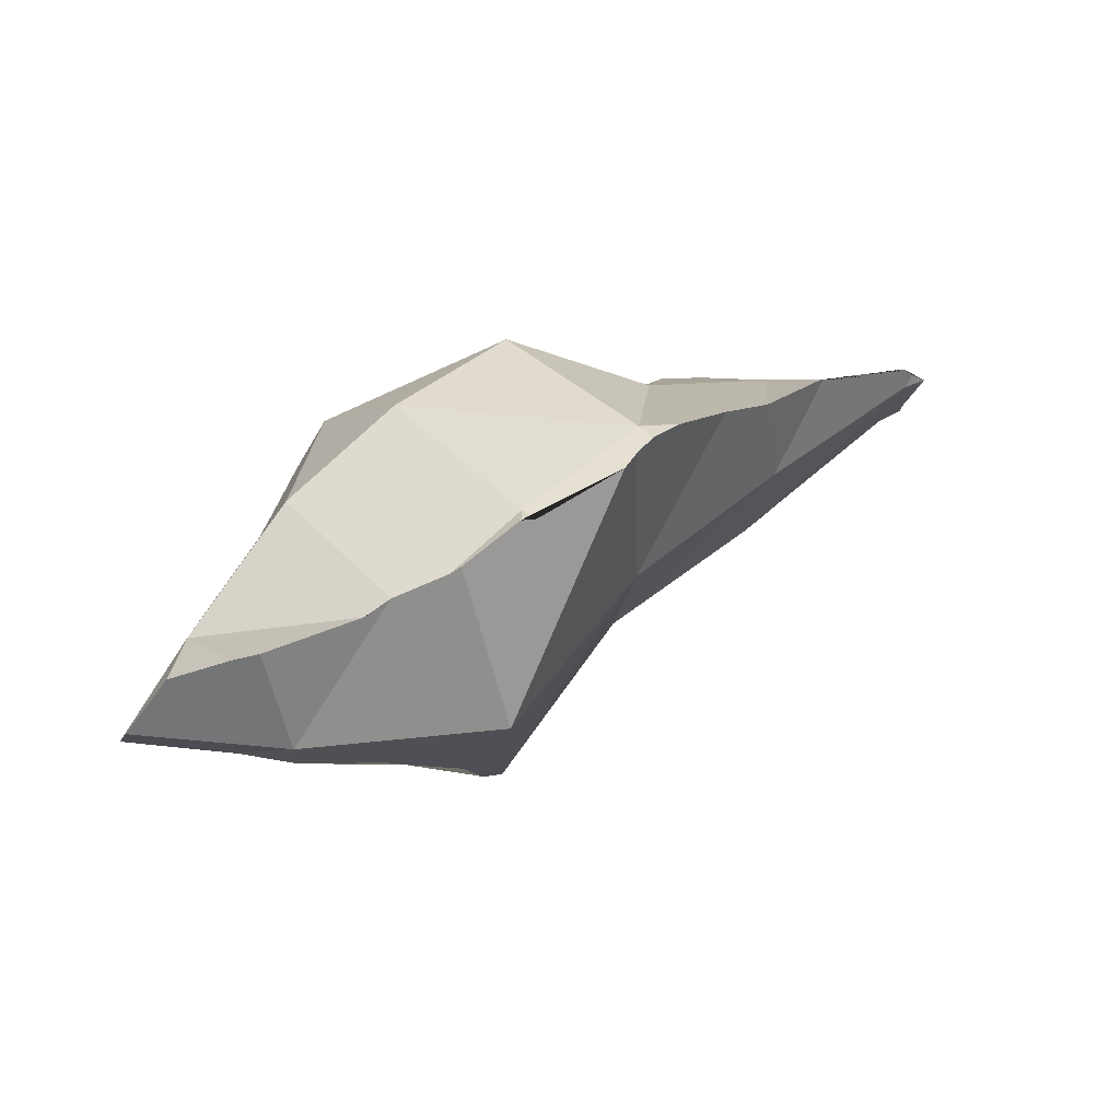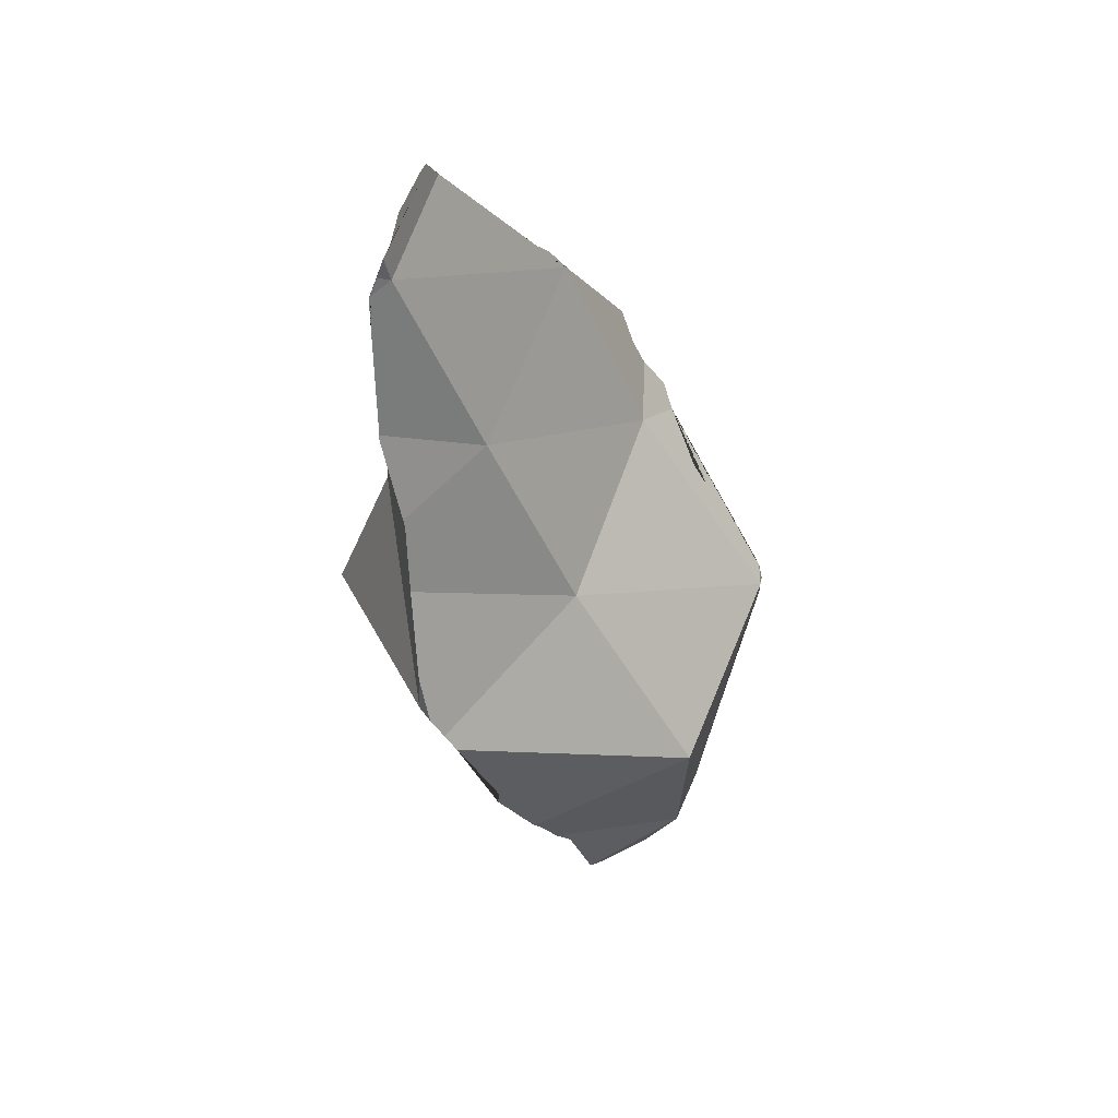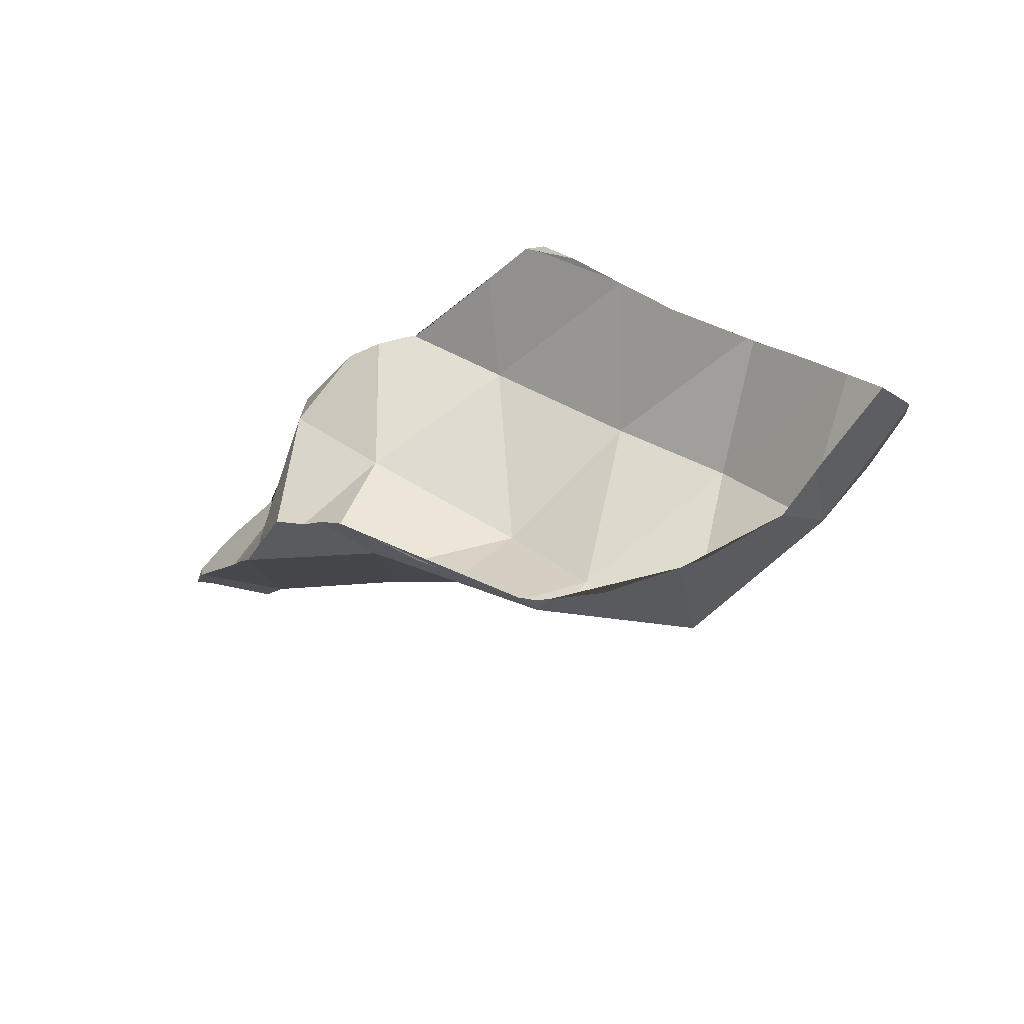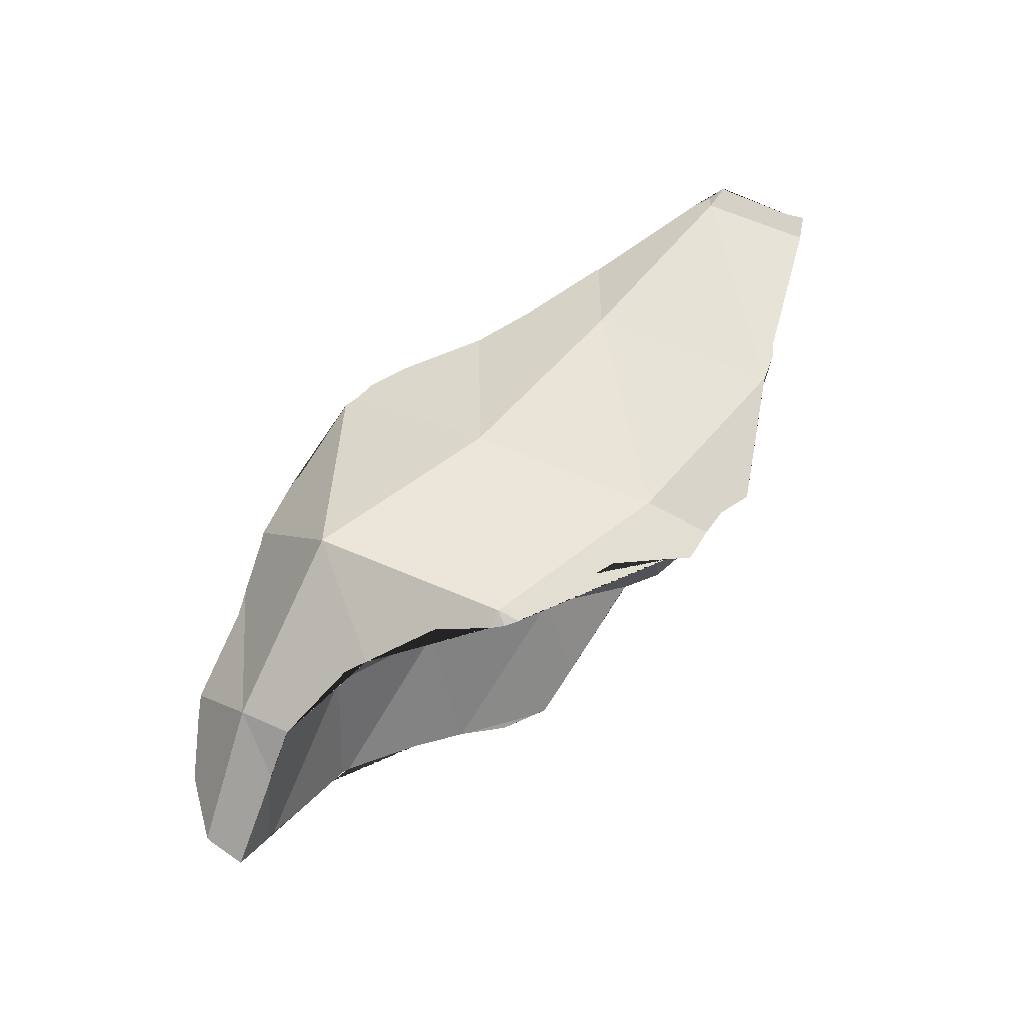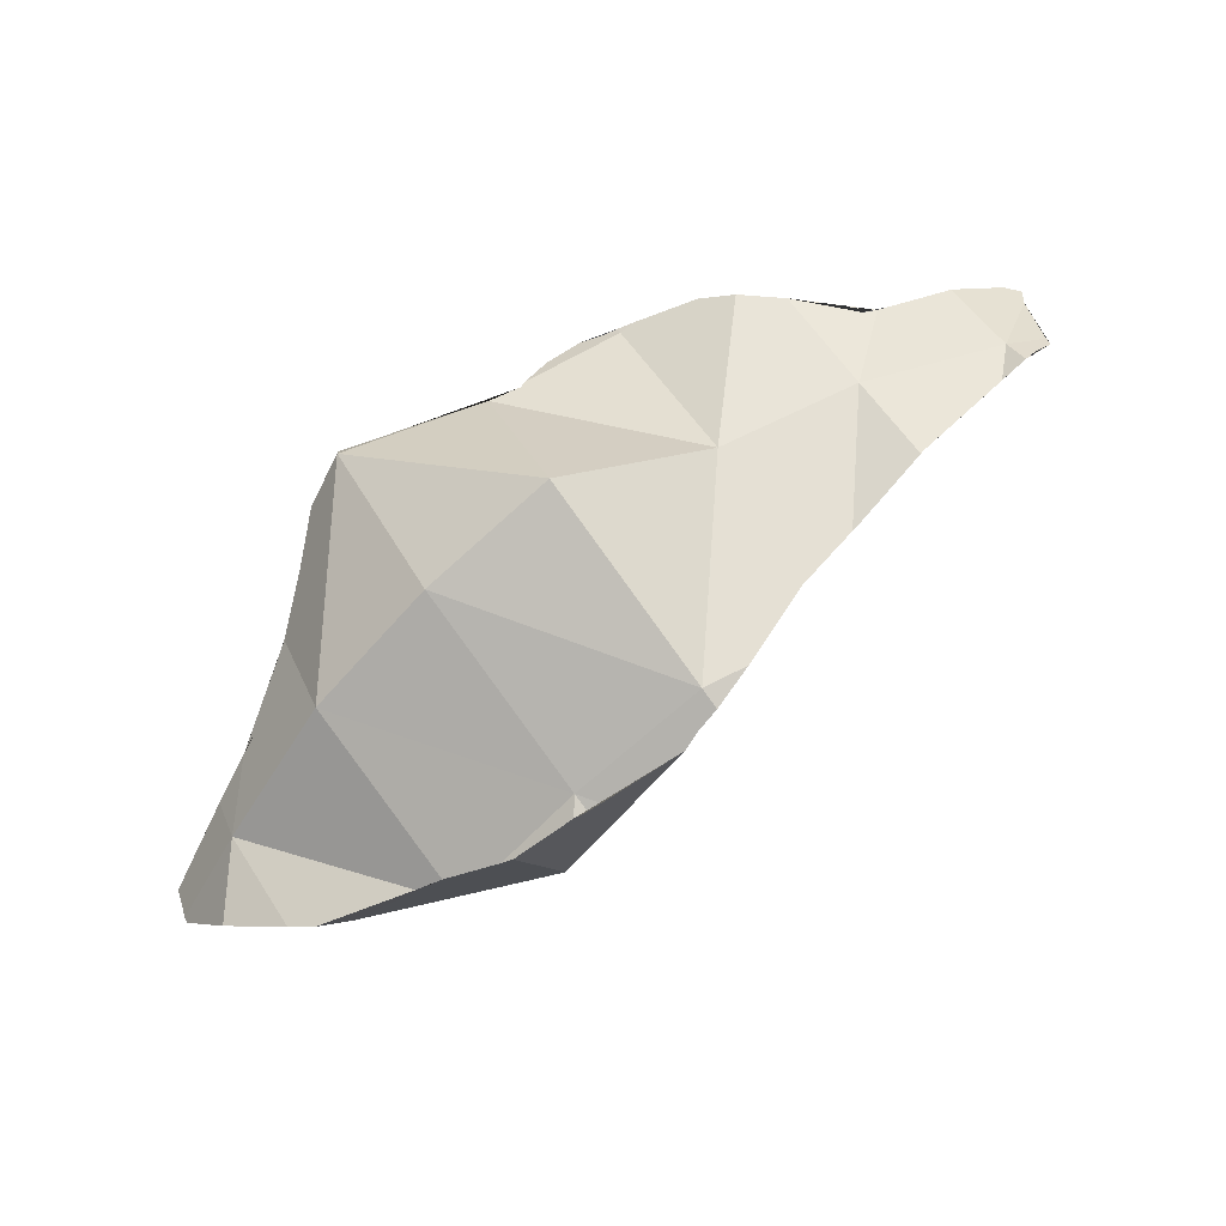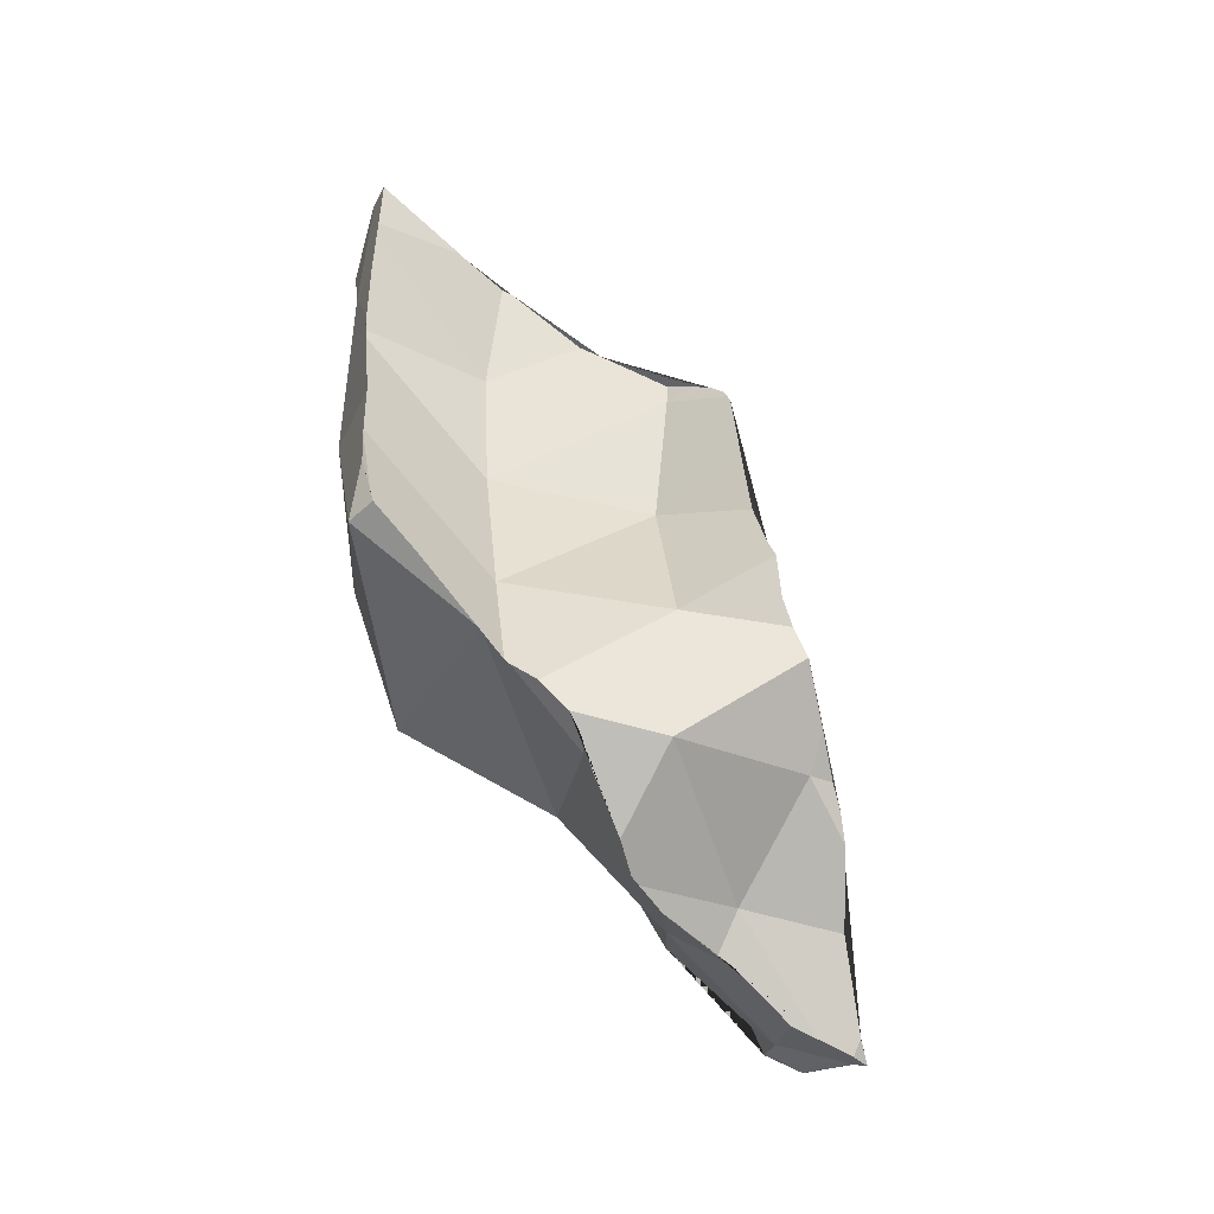
<metadata>
{"format":"obj","ext":"obj","renderer":"f3d","projection":"perspective","resolution":1024,"background":"white","views":[{"elev":2.9,"azim":-30.4,"up":"+Z"},{"elev":-43.3,"azim":85.0,"up":"+Y"},{"elev":-50.4,"azim":-145.2,"up":"+Z"},{"elev":-78.8,"azim":46.4,"up":"+Z"},{"elev":54.6,"azim":-30.8,"up":"+Z"},{"elev":72.2,"azim":43.4,"up":"+Y"}]}
</metadata>
<code>
o Cone_shard.017
v -0.1576 -0.2852 0.07578
v -0.1266 -0.2851 0.05746
v -0.1435 -0.29 0.03569
v -0.1771 -0.2963 0.05708
v -0.1356 -0.2666 0.09444
v -0.119 -0.2753 0.03981
v -0.1316 -0.2805 0.02939
v -0.1329 -0.2812 0.02893
v -0.196 -0.2772 0.07231
v -0.1974 -0.278 0.07102
v -0.1463 -0.2922 0.03225
v -0.1633 -0.2979 0.03514
v -0.1686 -0.2996 0.0362
v -0.1749 -0.2593 0.09111
v -0.175 -0.2594 0.09099
v -0.1045 -0.26 0.07581
v -0.1101 -0.2711 0.04712
v -0.1345 -0.2822 0.02838
v -0.1372 -0.2842 0.02874
v -0.141 -0.2872 0.03006
v -0.1834 -0.2675 0.0828
v -0.2139 -0.2829 0.05177
v -0.2075 -0.2808 0.05947
v -0.1998 -0.2786 0.06834
v -0.1886 -0.2993 0.03742
v -0.1906 -0.2992 0.03807
v -0.174 -0.2583 0.09194
v -0.1605 -0.247 0.1018
v -0.1581 -0.2456 0.1032
v -0.1456 -0.2479 0.1043
v -0.1118 -0.2489 0.1064
v -0.12 -0.2527 0.1073
v -0.1186 -0.2519 0.1073
v -0.09765 -0.2573 0.05524
v -0.1016 -0.2616 0.05304
v -0.1998 -0.2945 0.03975
v -0.2016 -0.2936 0.03997
v -0.2152 -0.2831 0.05008
v -0.1273 -0.2516 0.1062
v -0.1271 -0.2517 0.1062
v -0.127 -0.2517 0.1062
v -0.1676 -0.2511 0.09756
v -0.1034 -0.2481 0.1069
v -0.08642 -0.2507 0.09682
v -0.08556 -0.2578 0.0637
v -0.0912 -0.2577 0.06064
v -0.2102 -0.2899 0.04109
v -0.2213 -0.285 0.04254
v -0.2213 -0.285 0.04255
v -0.08126 -0.2576 0.1165
v -0.09873 -0.25 0.1085
v -0.0963 -0.2511 0.1099
v -0.0929 -0.2526 0.1115
v -0.07895 -0.2554 0.0669
v -0.05809 -0.2762 0.1078
v -0.07553 -0.2628 0.1194
v -0.07361 -0.2645 0.1195
v -0.06443 -0.2651 0.08151
v -0.06859 -0.2623 0.0736
v -0.05494 -0.2782 0.117
v -0.06729 -0.2691 0.1196
v -0.06329 -0.2661 0.07706
v -0.03037 -0.2828 0.1149
v -0.0516 -0.2788 0.1165
v -0.03569 -0.282 0.1167
v -0.05093 -0.2714 0.08561
v -0.04007 -0.2791 0.09697
v -0.06064 -0.268 0.0788
v -0.0233 -0.2841 0.1125
v -0.02463 -0.2835 0.109
v -0.02525 -0.2838 0.1132
v -0.05581 -0.2698 0.08171
v -0.05603 -0.2698 0.08152
v -0.05616 -0.2697 0.08149
v -0.0202 -0.2863 0.1116
v -0.02135 -0.2856 0.111
v -0.02438 -0.2837 0.1092
v -0.1936 -0.3094 0.04195
v -0.1517 -0.3233 0.04492
v -0.133 -0.2855 0.02912
v -0.1802 -0.3261 0.07266
v -0.2233 -0.2944 0.0453
v -0.1134 -0.3106 0.07428
v -0.1698 -0.3312 0.07746
v -0.1847 -0.3237 0.06906
v -0.204 -0.3173 0.06224
v -0.2186 -0.3051 0.05691
v -0.2231 -0.2928 0.04487
v -0.0956 -0.2726 0.06062
v -0.1339 -0.3385 0.09814
v -0.1306 -0.3376 0.101
v -0.18 -0.3262 0.07274
v -0.1678 -0.3324 0.07894
v -0.1869 -0.2904 0.09104
v -0.2083 -0.3139 0.06096
v -0.2093 -0.2918 0.06364
v -0.07375 -0.3069 0.09617
v -0.1504 -0.3357 0.0892
v -0.1262 -0.337 0.1043
v -0.127 -0.333 0.1066
v -0.1537 -0.3317 0.08986
v -0.09974 -0.3247 0.1099
v -0.156 -0.3352 0.0879
v -0.05608 -0.2699 0.08156
v -0.153 -0.3353 0.08793
v -0.1171 -0.3334 0.1072
v -0.1616 -0.2901 0.1113
v -0.03398 -0.305 0.1168
v -0.09624 -0.3236 0.1104
v -0.134 -0.2895 0.1262
v -0.1601 -0.2502 0.1085
v -0.06565 -0.3145 0.1178
v -0.08529 -0.32 0.1118
v -0.09857 -0.2927 0.1165
v -0.02243 -0.29 0.1128
v -0.04243 -0.3081 0.1185
v -0.06651 -0.3148 0.1178
v -0.08383 -0.3197 0.1123
v -0.06678 -0.2941 0.1182
v -0.02783 -0.3032 0.1176
v -0.0367 -0.3077 0.121
v -0.09651 -0.2526 0.1103
v -0.02859 -0.3055 0.1185
v -0.03626 -0.3011 0.1187
v -0.03647 -0.3076 0.1209
v -0.03283 -0.3061 0.1196
f 1 2 3
f 1 3 4
f 5 2 1
f 2 6 7 8 3
f 9 1 4 10
f 4 3 11 12 13
f 14 5 1 15
f 5 16 2
f 6 2 17
f 3 8 18 19 20
f 1 9 21 15
f 4 22 23 24 10
f 4 13 25 26
f 11 3 20
f 5 14 27 28 29 30
f 31 16 5 32 33
f 16 34 35 17 2
f 4 26 36 37 38 22
f 32 5 30 39 40 41
f 28 27 42
f 43 44 16 31
f 16 45 46 34
f 38 37 47 48 49
f 50 44 43 51 52 53
f 45 16 44 54
f 55 44 50 56 57
f 54 44 58 59
f 60 55 57 61
f 55 58 44
f 59 58 62
f 63 55 60 64 65
f 66 58 55 67
f 62 58 68
f 69 70 67 55 63 71
f 68 58 66 72 73 74
f 70 69 75 76 77
f 25 78 36 26
f 12 79 78 25 13
f 36 78 47 37
f 19 80 79 12 11 20
f 78 79 93 84 92 81
f 47 78 82 48
f 18 80 19
f 80 83 79
f 78 81 85 86
f 48 82 88 49
f 7 80 18 8
f 80 89 83
f 90 79 83 91
f 95 87 82 78 86
f 85 81 92 94 96
f 95 86 85 96
f 96 88 82 87
f 49 88 96 23 22 38
f 35 89 80 7 6 17
f 89 97 83
f 98 90 91 99 100 101
f 83 102 106 99 91
f 92 84 101 94
f 101 84 93 103
f 87 95 96
f 23 96 24
f 46 89 35 34
f 89 104 97
f 83 97 118 113 109 102
f 105 98 101
f 103 93 79 90 98 105
f 99 106 100
f 100 107 101
f 101 107 94
f 103 105 101
f 24 96 94 21 9 10
f 74 104 89 46 45 54 59 62 68
f 104 108 97
f 102 109 114 100 106
f 100 110 107
f 111 94 107
f 111 42 27 14 15 21 94
f 73 104 74
f 104 72 66 67 70 77 108
f 114 110 100
f 110 111 107
f 42 111 29 28
f 72 104 73
f 97 112 117 118
f 109 113 119 114
f 40 110 114 41
f 39 111 110 40
f 29 111 39 30
f 75 115 76
f 123 108 77 76 115 120
f 121 116 112 97 108 125
f 112 116 124 119 117
f 119 113 118 117
f 56 114 119 61 57
f 114 122 33 32 41
f 115 75 69 71
f 120 115 124
f 116 121 124
f 53 122 114 56 50
f 61 119 64 60
f 122 51 43 31 33
f 65 124 115 71 63
f 121 125 126 123 120 124
f 126 108 123
f 125 108 126
f 64 119 124 65
f 52 122 53
f 51 122 52

</code>
